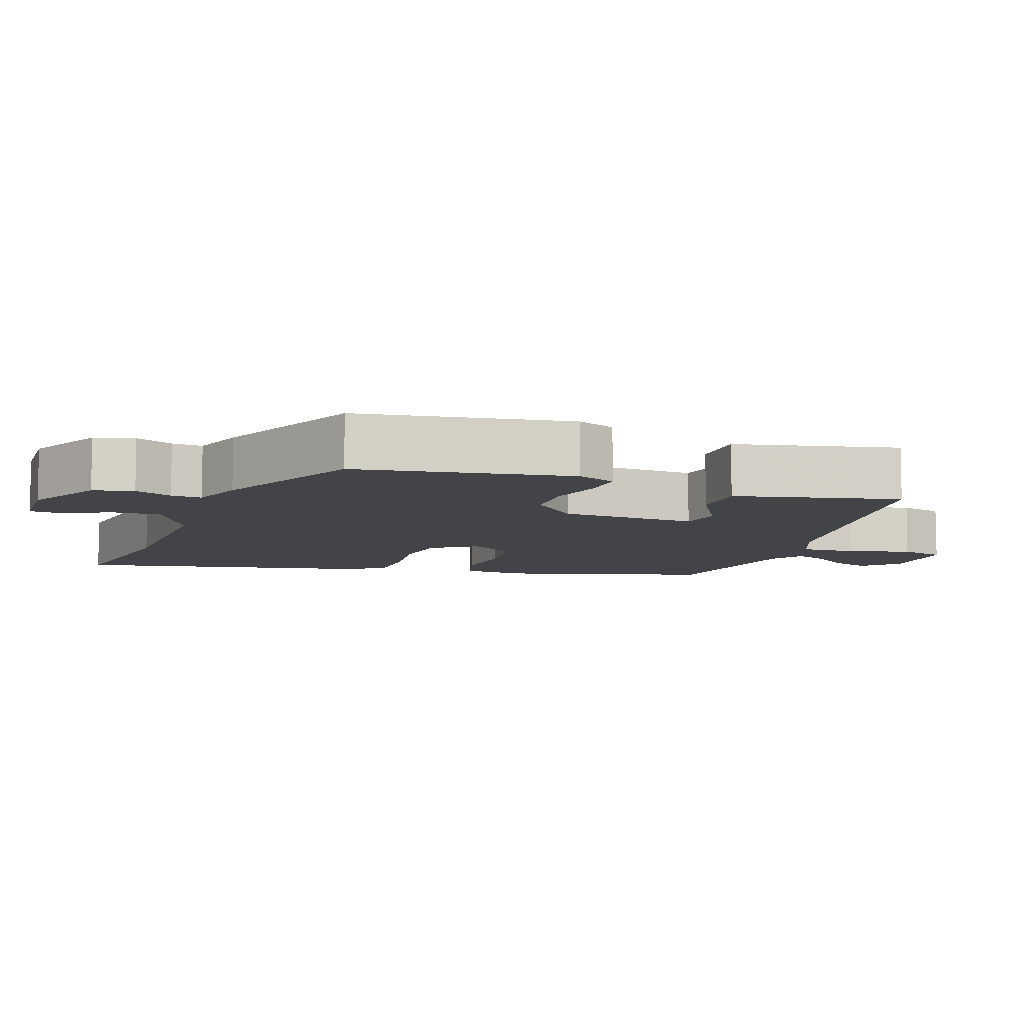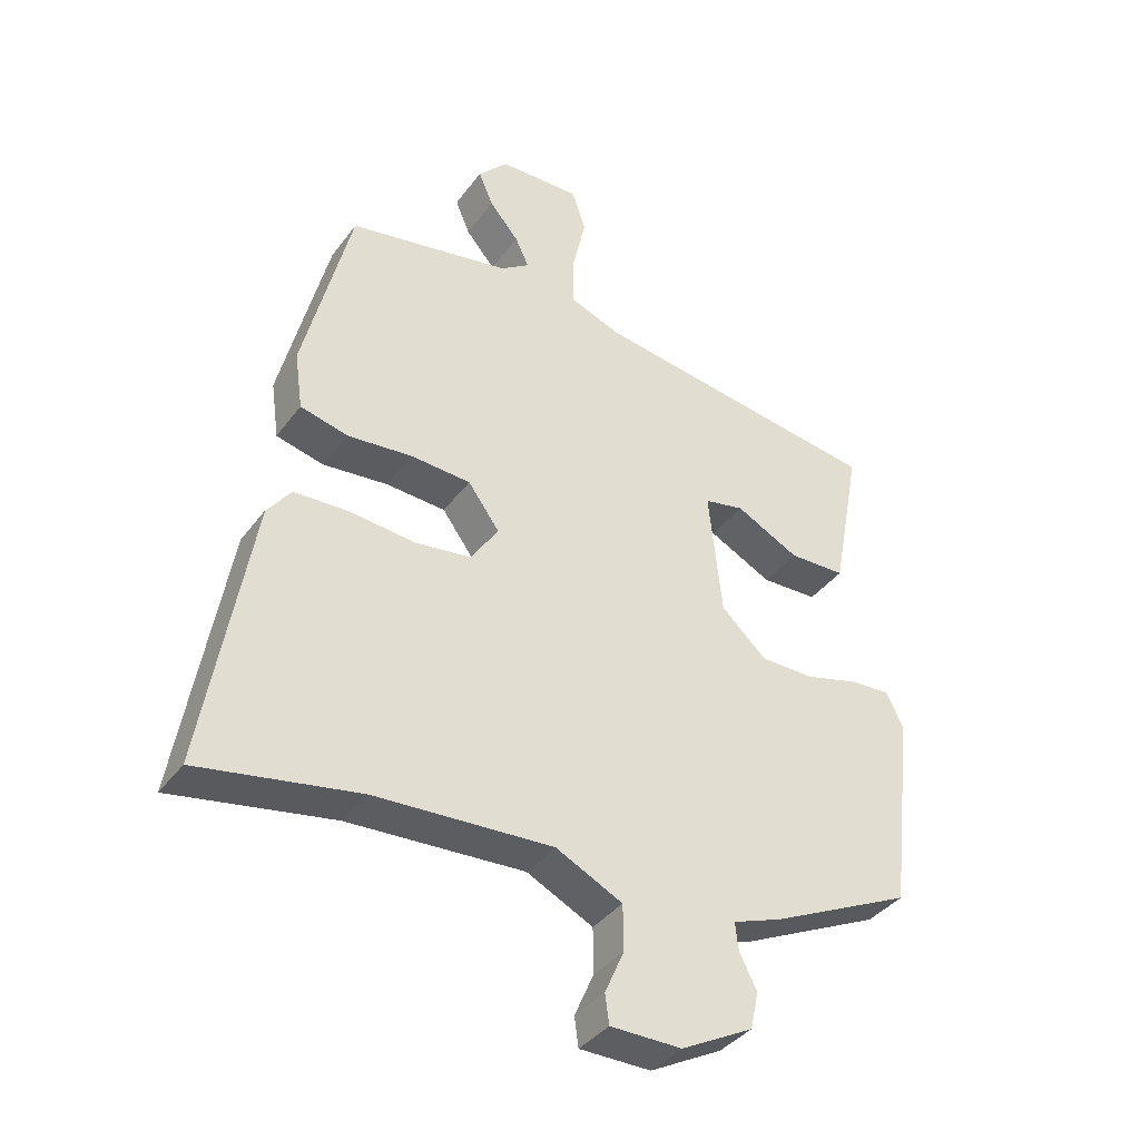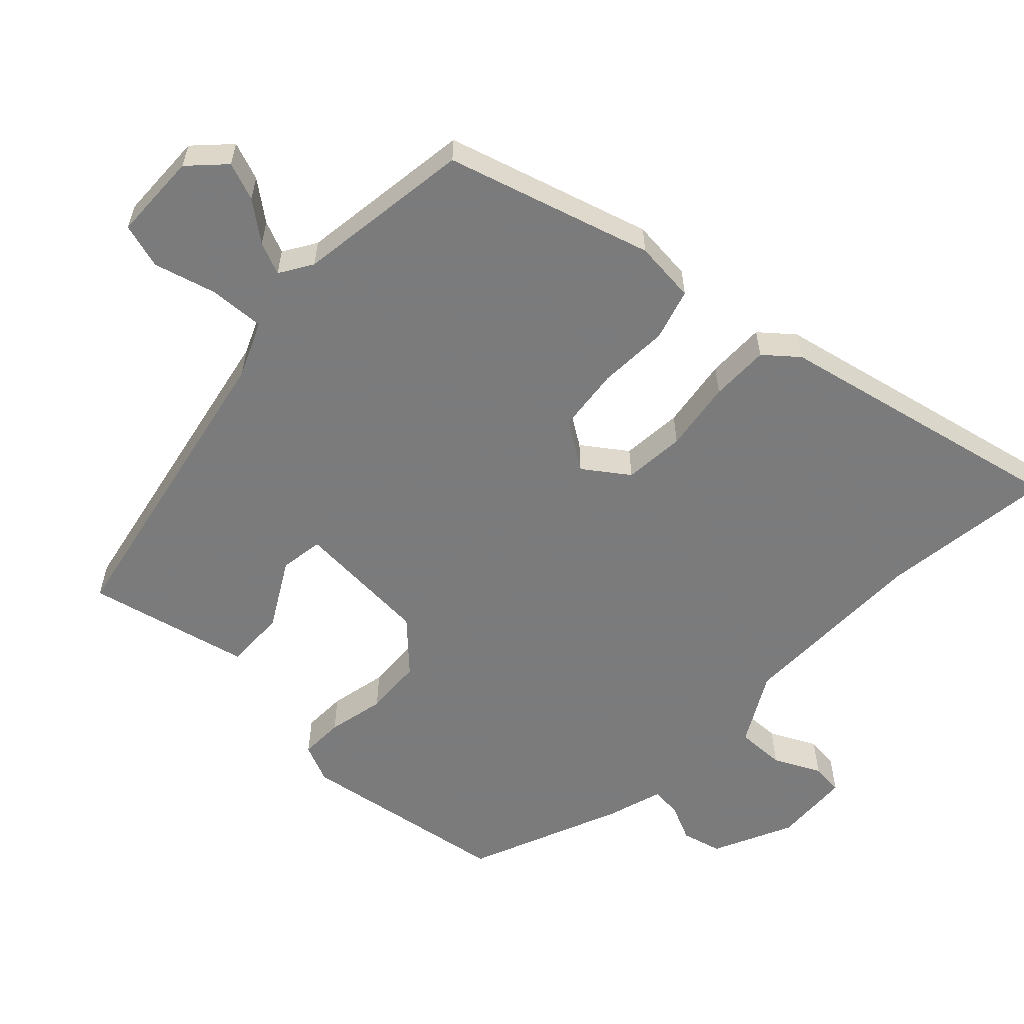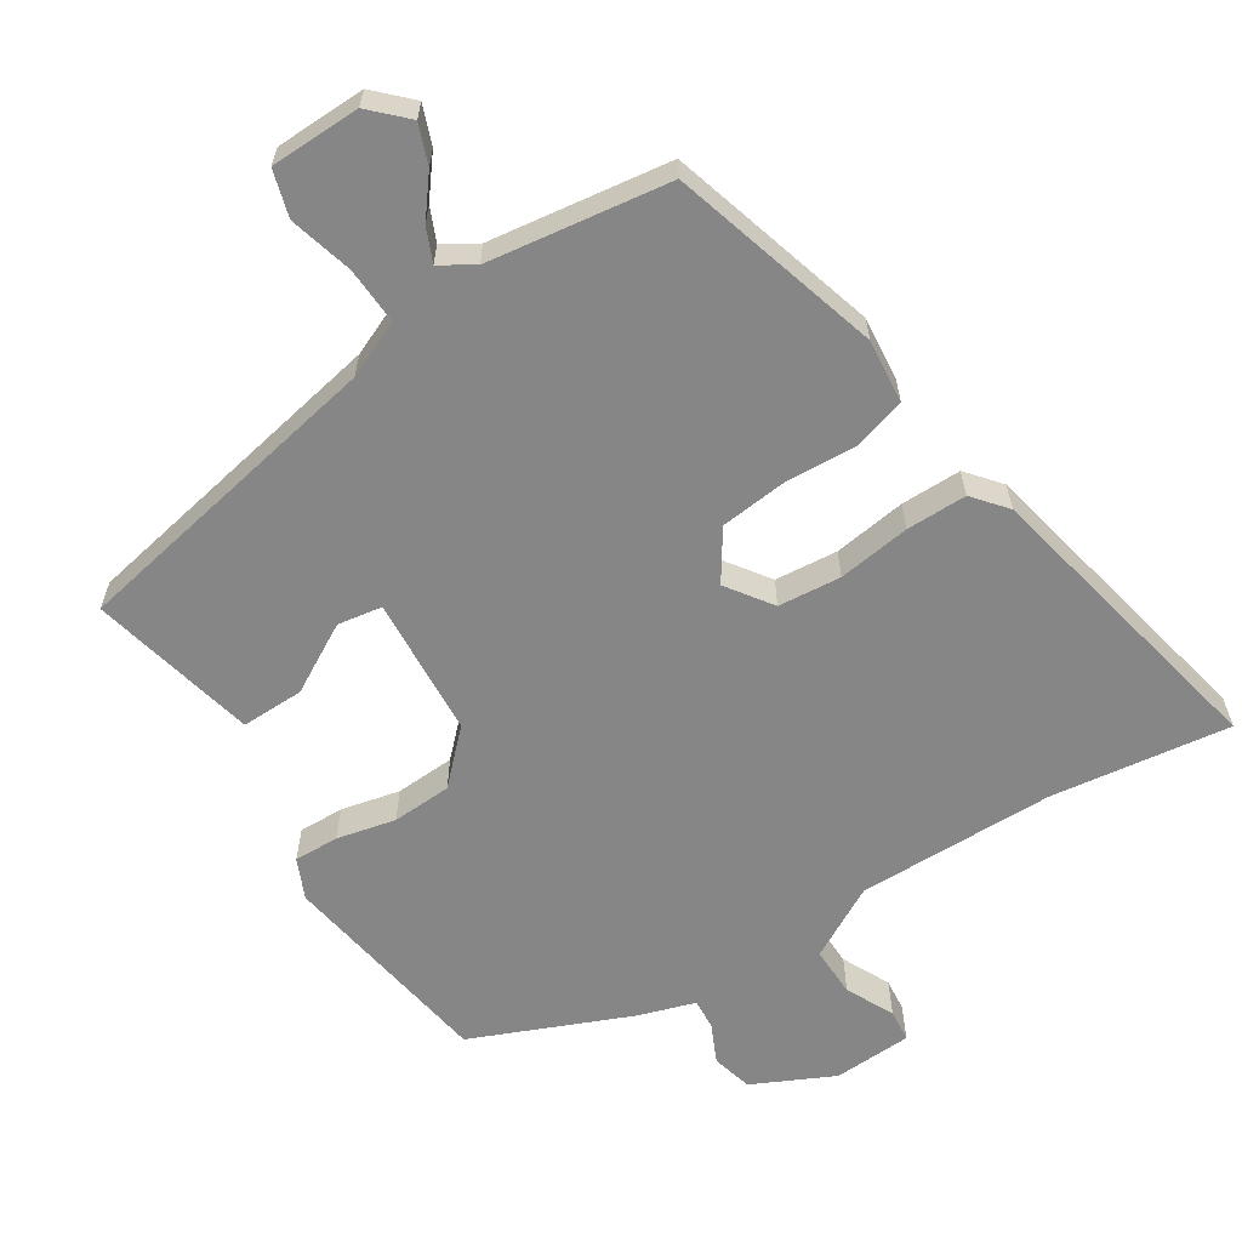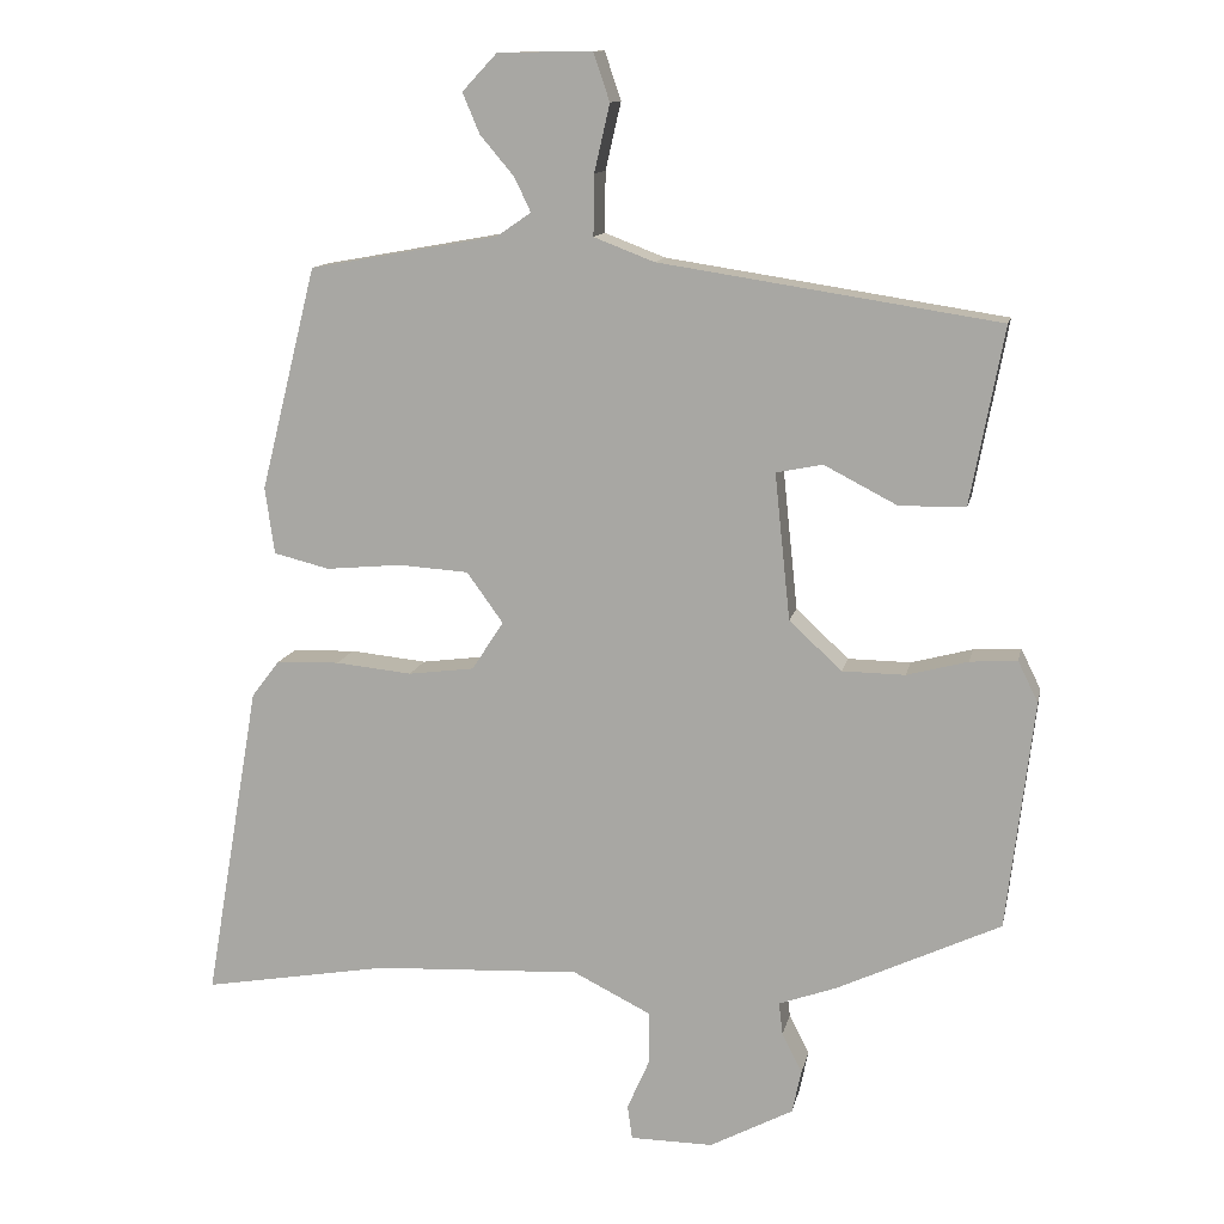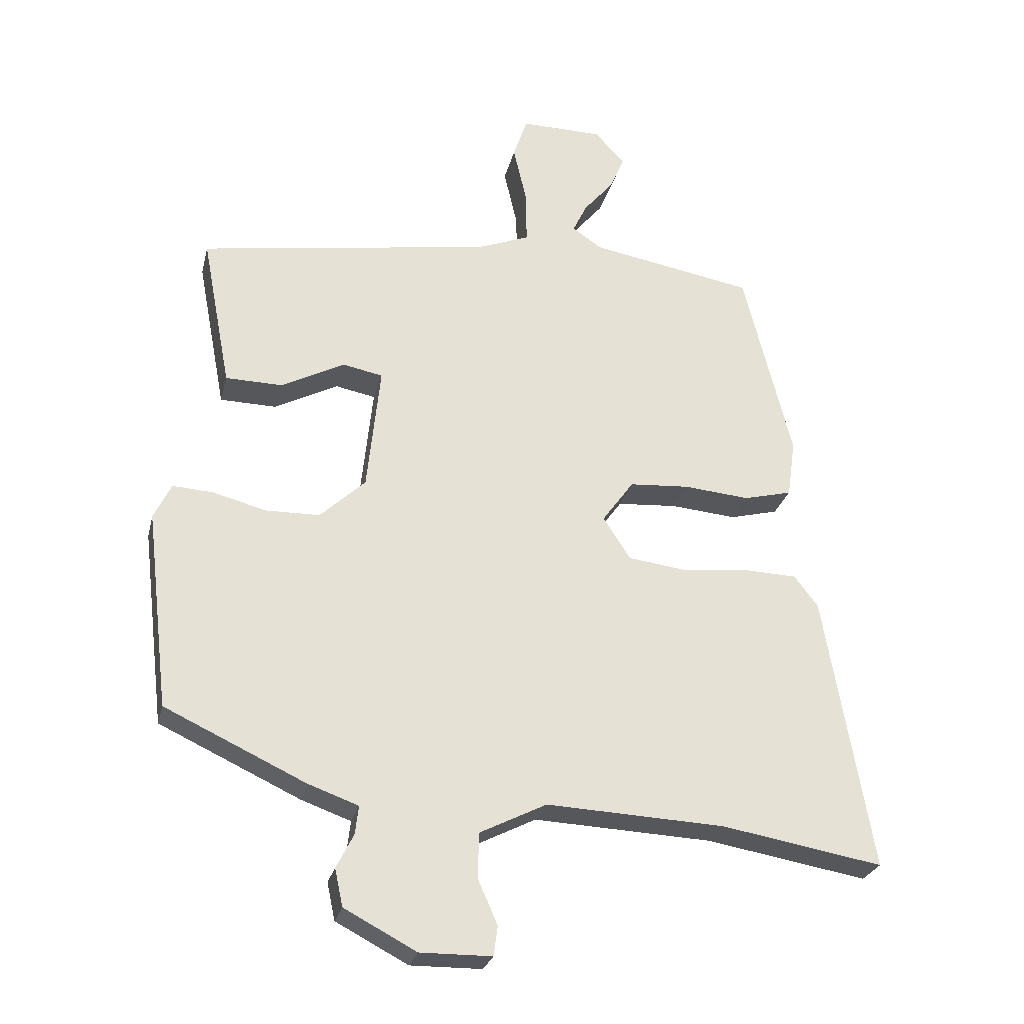
<metadata>
{"format":"obj","ext":"obj","renderer":"f3d","projection":"perspective","resolution":1024,"background":"white","views":[{"elev":-8.3,"azim":-107.6,"up":"+Y"},{"elev":-38.0,"azim":147.8,"up":"+Z"},{"elev":-58.4,"azim":49.0,"up":"+Y"},{"elev":-62.0,"azim":34.7,"up":"+Y"},{"elev":12.3,"azim":-168.4,"up":"+Z"},{"elev":-26.3,"azim":-13.0,"up":"+Z"}]}
</metadata>
<code>
v -0.503 0.07 -0.353
v -0.538 0.07 -0.057
v -0.512 0.07 -0.004
v -0.451 0.07 -0.008
v -0.372 0.07 -0.029
v -0.291 0.07 -0.028
v -0.223 0.07 0.035
v -0.203 0.07 0.224
v -0.263 0.07 0.236
v -0.358 0.07 0.187
v -0.443 0.07 0.189
v -0.475 0.07 0.358
v -0.486 0.07 0.417
v -0.048 0.07 0.484
v 0.03 0.07 0.514
v 0.029 0.07 0.592
v 0.009 0.07 0.679
v 0.03 0.07 0.741
v 0.152 0.07 0.739
v 0.197 0.07 0.691
v 0.175 0.07 0.639
v 0.131 0.07 0.587
v 0.11 0.07 0.543
v 0.154 0.07 0.513
v 0.398 0.07 0.469
v 0.47 0.07 0.181
v 0.458 0.07 0.095
v 0.386 0.07 0.077
v 0.288 0.07 0.086
v 0.198 0.07 0.08
v 0.151 0.07 0.015
v 0.192 0.07 -0.048
v 0.277 0.07 -0.059
v 0.376 0.07 -0.049
v 0.458 0.07 -0.052
v 0.494 0.07 -0.099
v 0.565 0.07 -0.511
v 0.324 0.07 -0.469
v 0.057 0.07 -0.456
v -0.043 0.07 -0.506
v -0.044 0.07 -0.574
v -0.015 0.07 -0.64
v -0.021 0.07 -0.684
v -0.128 0.07 -0.685
v -0.236 0.07 -0.628
v -0.248 0.07 -0.572
v -0.222 0.07 -0.521
v -0.217 0.07 -0.479
v -0.292 0.07 -0.452
v -0.503 0 -0.353
v -0.538 0 -0.057
v -0.512 0 -0.004
v -0.451 0 -0.008
v -0.372 0 -0.029
v -0.291 0 -0.028
v -0.223 0 0.035
v -0.203 0 0.224
v -0.263 0 0.236
v -0.358 0 0.187
v -0.443 0 0.189
v -0.475 0 0.358
v -0.486 0 0.417
v -0.048 0 0.484
v 0.03 0 0.514
v 0.029 0 0.592
v 0.009 0 0.679
v 0.03 0 0.741
v 0.152 0 0.739
v 0.197 0 0.691
v 0.175 0 0.639
v 0.131 0 0.587
v 0.11 0 0.543
v 0.154 0 0.513
v 0.398 0 0.469
v 0.47 0 0.181
v 0.458 0 0.095
v 0.386 0 0.077
v 0.288 0 0.086
v 0.198 0 0.08
v 0.151 0 0.015
v 0.192 0 -0.048
v 0.277 0 -0.059
v 0.376 0 -0.049
v 0.458 0 -0.052
v 0.494 0 -0.099
v 0.565 0 -0.511
v 0.324 0 -0.469
v 0.057 0 -0.456
v -0.043 0 -0.506
v -0.044 0 -0.574
v -0.015 0 -0.64
v -0.021 0 -0.684
v -0.128 0 -0.685
v -0.236 0 -0.628
v -0.248 0 -0.572
v -0.222 0 -0.521
v -0.217 0 -0.479
v -0.292 0 -0.452
f 48 49 1 2
f 44 45 46 47
f 44 47 48
f 41 42 43 44
f 40 41 44 48
f 39 40 48 2
f 35 36 37 38
f 33 34 35 38
f 32 33 38 39
f 31 32 39 2
f 26 27 28 29
f 24 25 26 29
f 23 24 29 30
f 19 20 21 22
f 19 22 23
f 16 17 18 19
f 15 16 19 23
f 14 15 23 30
f 9 10 11 12
f 8 9 12 13
f 2 3 4 5
f 2 5 6
f 31 2 6
f 30 31 6 7
f 8 13 14 30
f 7 8 30
f 51 50 98 97
f 96 95 94 93
f 97 96 93
f 93 92 91 90
f 97 93 90 89
f 51 97 89 88
f 87 86 85 84
f 87 84 83 82
f 88 87 82 81
f 51 88 81 80
f 78 77 76 75
f 78 75 74 73
f 79 78 73 72
f 71 70 69 68
f 72 71 68
f 68 67 66 65
f 72 68 65 64
f 79 72 64 63
f 61 60 59 58
f 62 61 58 57
f 54 53 52 51
f 55 54 51
f 55 51 80
f 56 55 80 79
f 79 63 62 57
f 79 57 56
f 1 50 51 2
f 2 51 52 3
f 3 52 53 4
f 4 53 54 5
f 5 54 55 6
f 6 55 56 7
f 7 56 57 8
f 8 57 58 9
f 9 58 59 10
f 10 59 60 11
f 11 60 61 12
f 12 61 62 13
f 13 62 63 14
f 14 63 64 15
f 15 64 65 16
f 16 65 66 17
f 17 66 67 18
f 18 67 68 19
f 19 68 69 20
f 20 69 70 21
f 21 70 71 22
f 22 71 72 23
f 23 72 73 24
f 24 73 74 25
f 25 74 75 26
f 26 75 76 27
f 27 76 77 28
f 28 77 78 29
f 29 78 79 30
f 30 79 80 31
f 31 80 81 32
f 32 81 82 33
f 33 82 83 34
f 34 83 84 35
f 35 84 85 36
f 36 85 86 37
f 37 86 87 38
f 38 87 88 39
f 39 88 89 40
f 40 89 90 41
f 41 90 91 42
f 42 91 92 43
f 43 92 93 44
f 44 93 94 45
f 45 94 95 46
f 46 95 96 47
f 47 96 97 48
f 48 97 98 49
f 49 98 50 1

</code>
